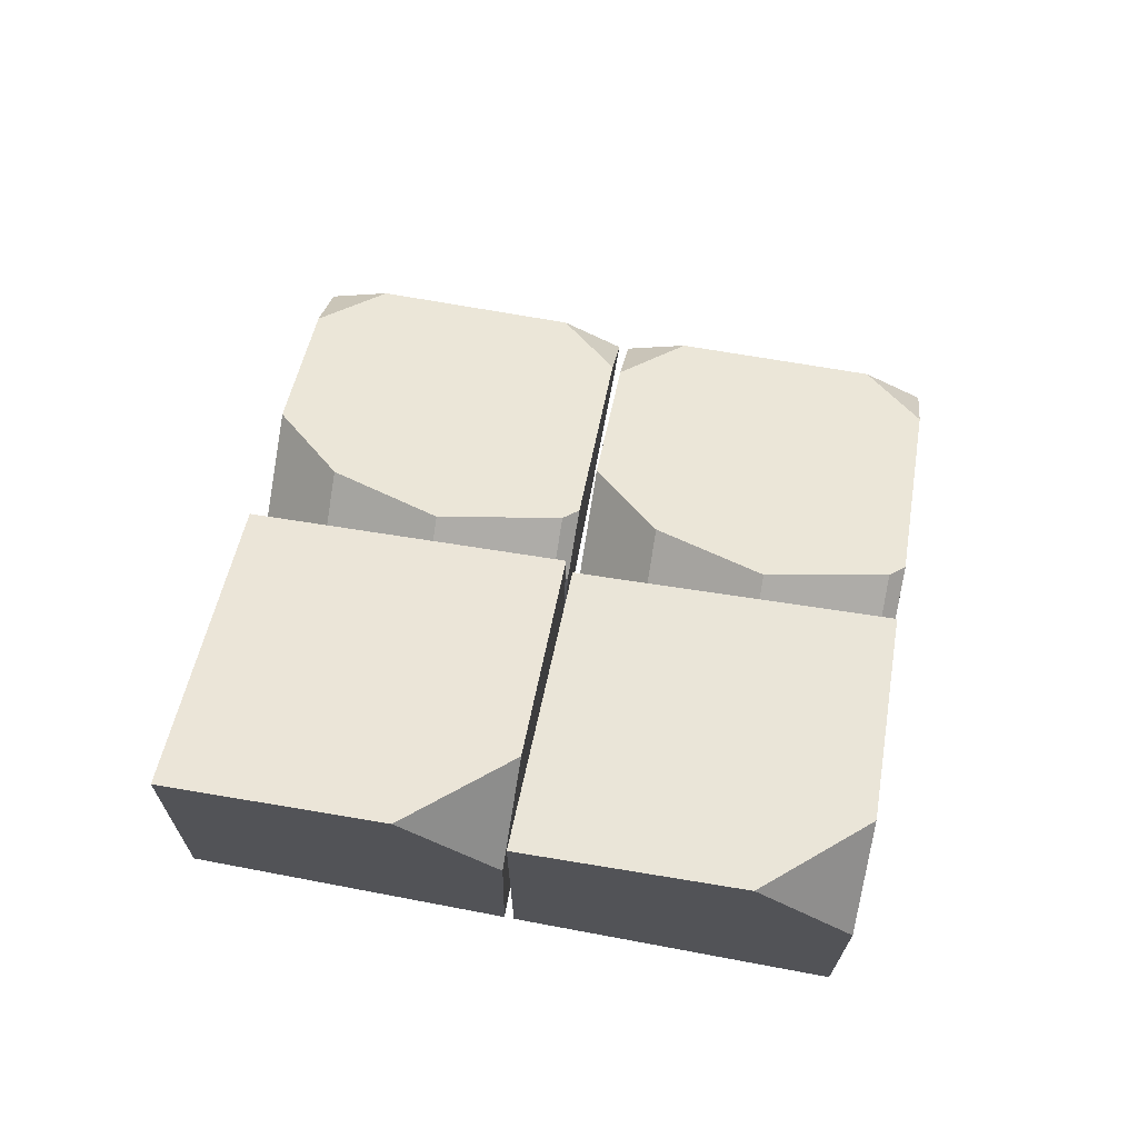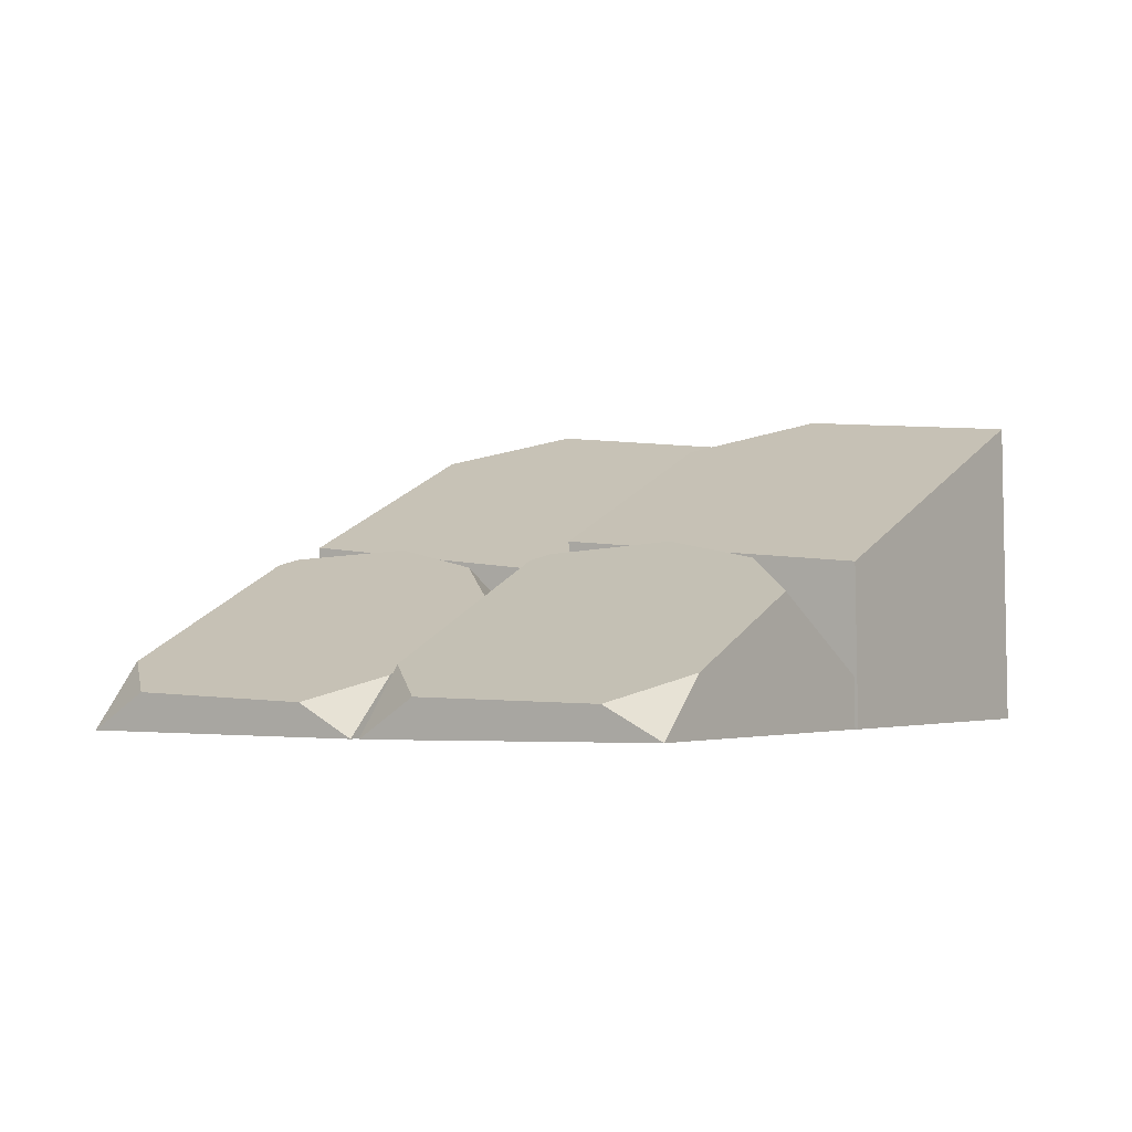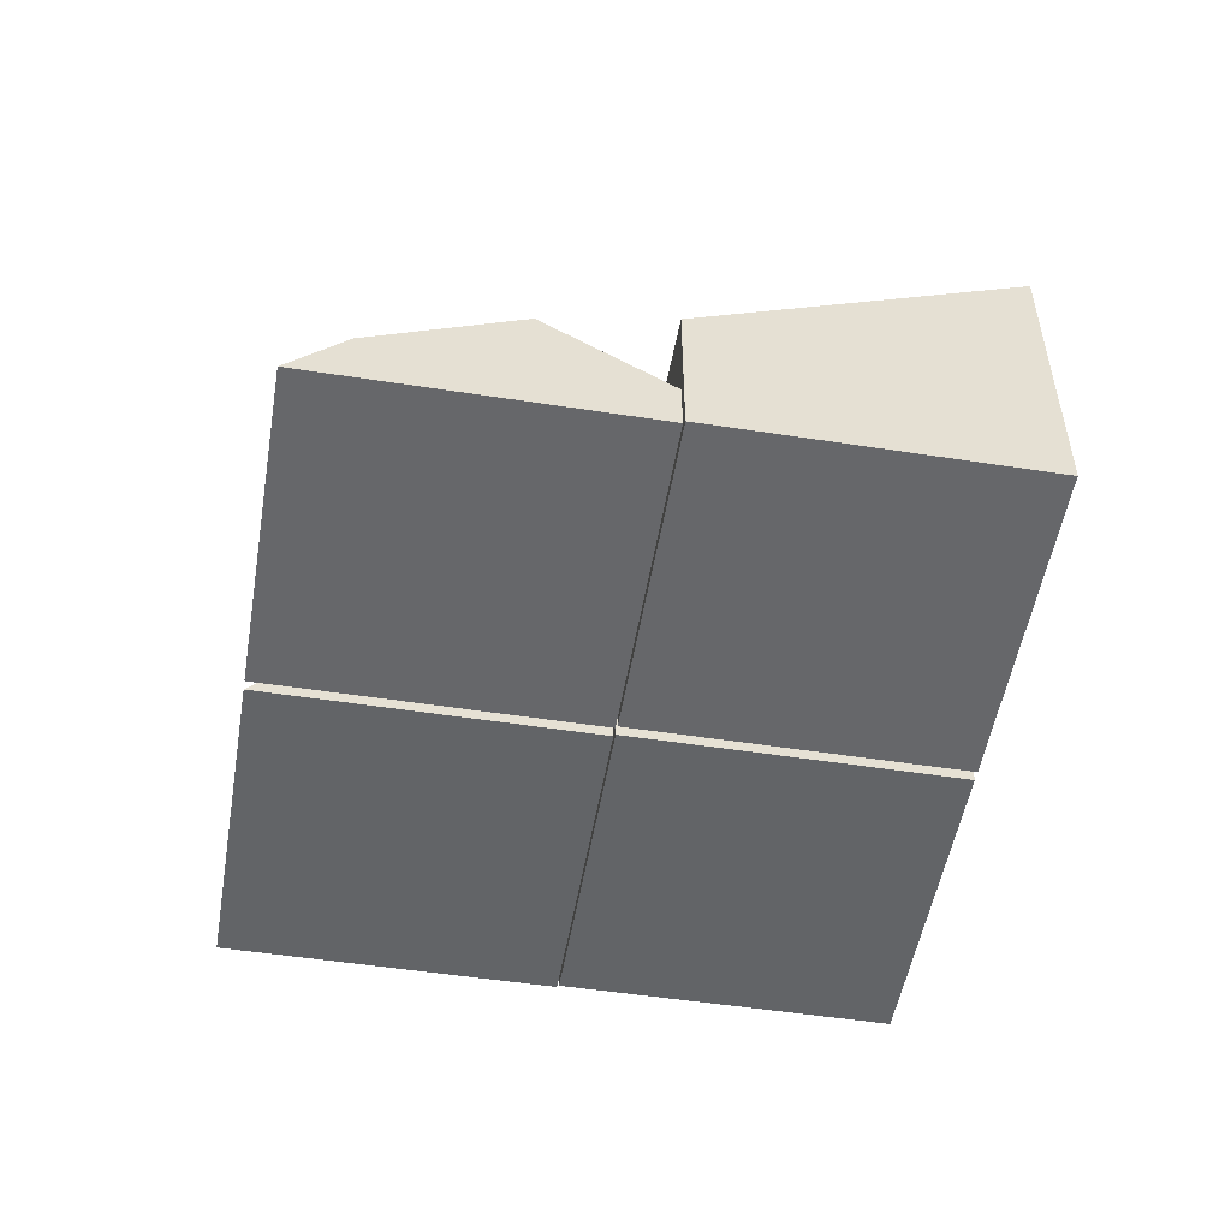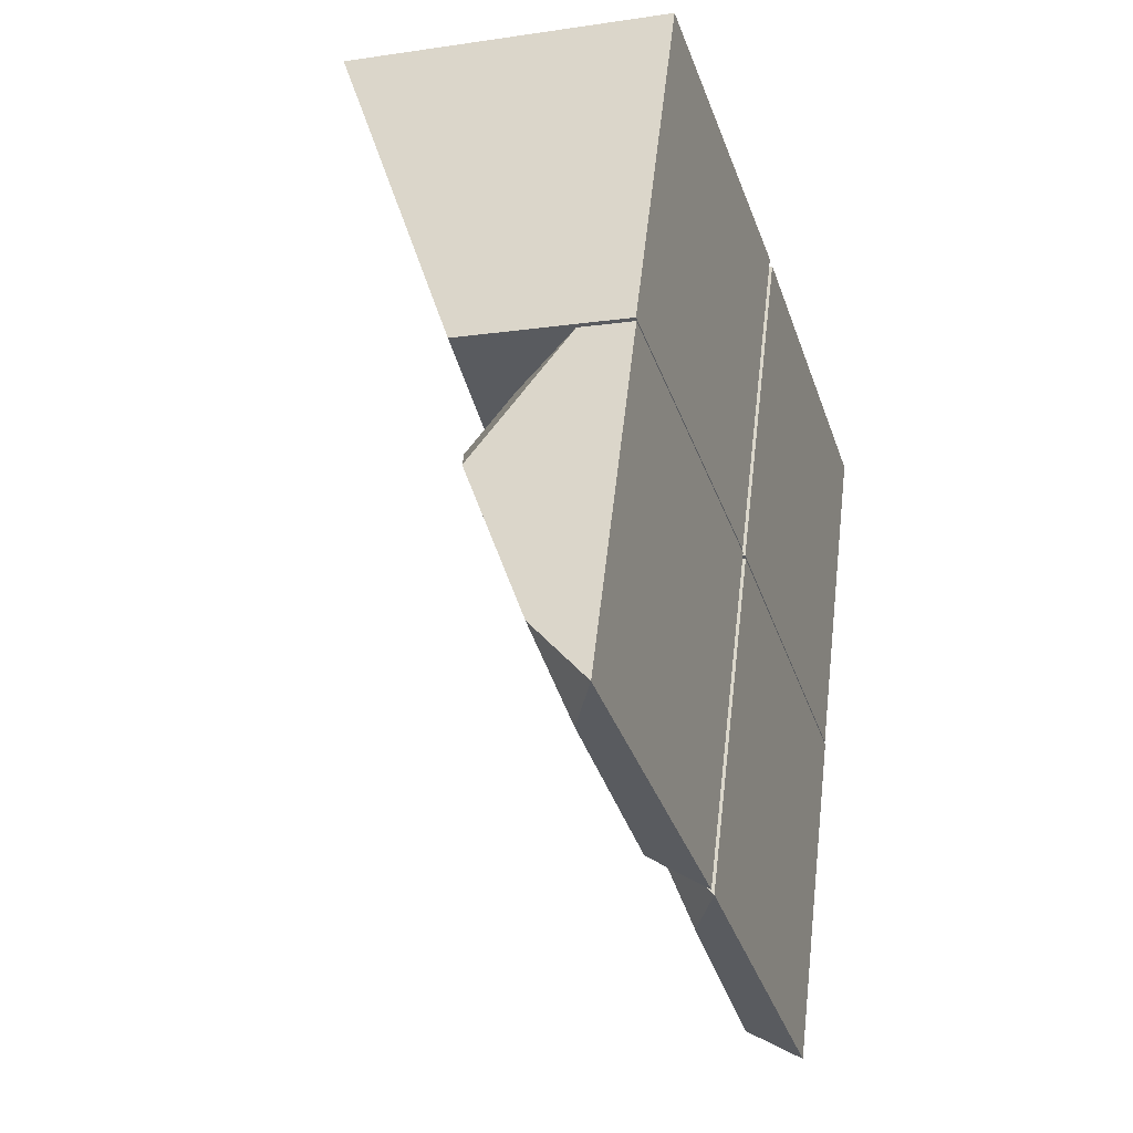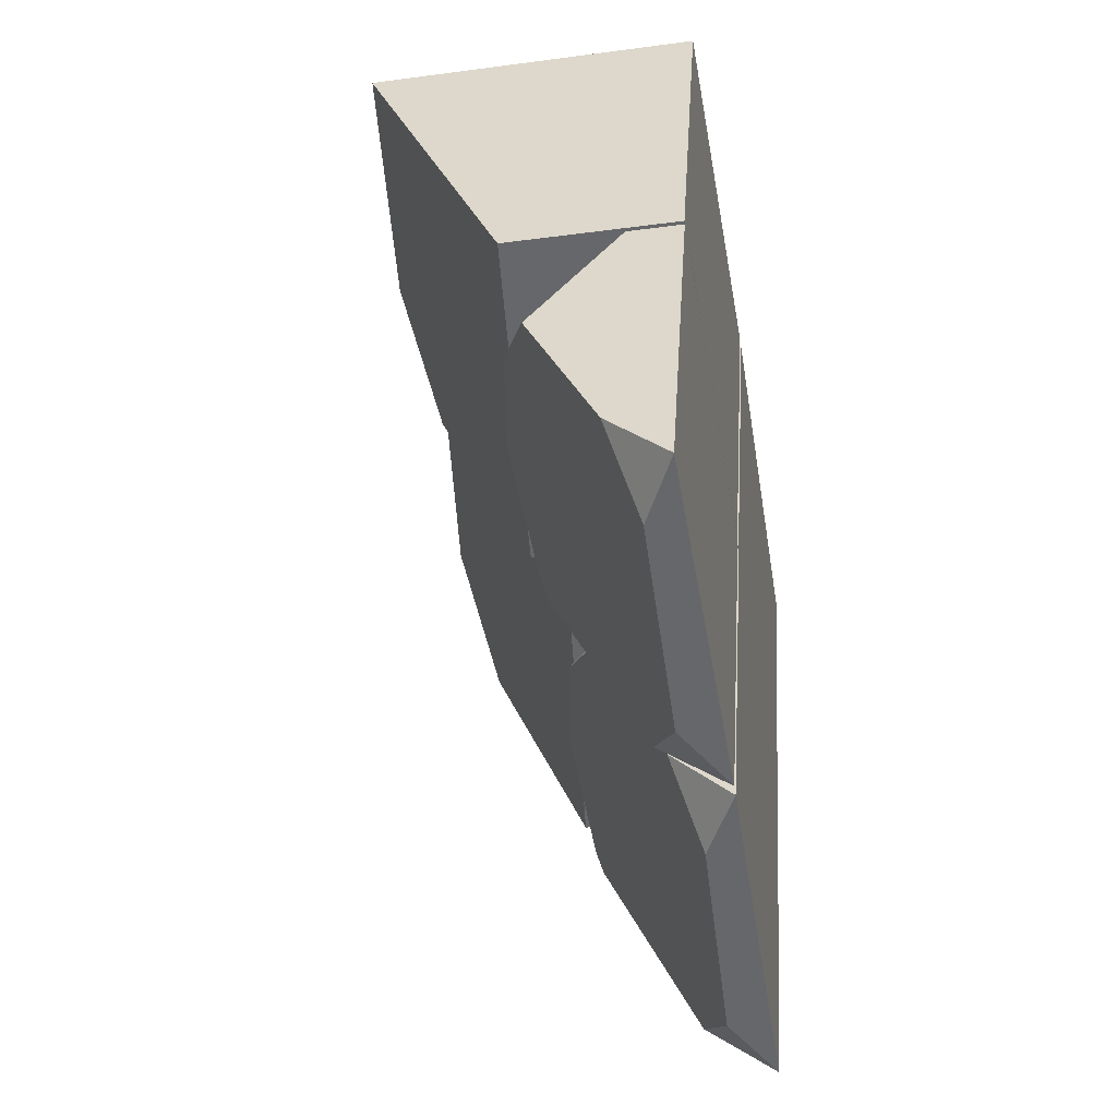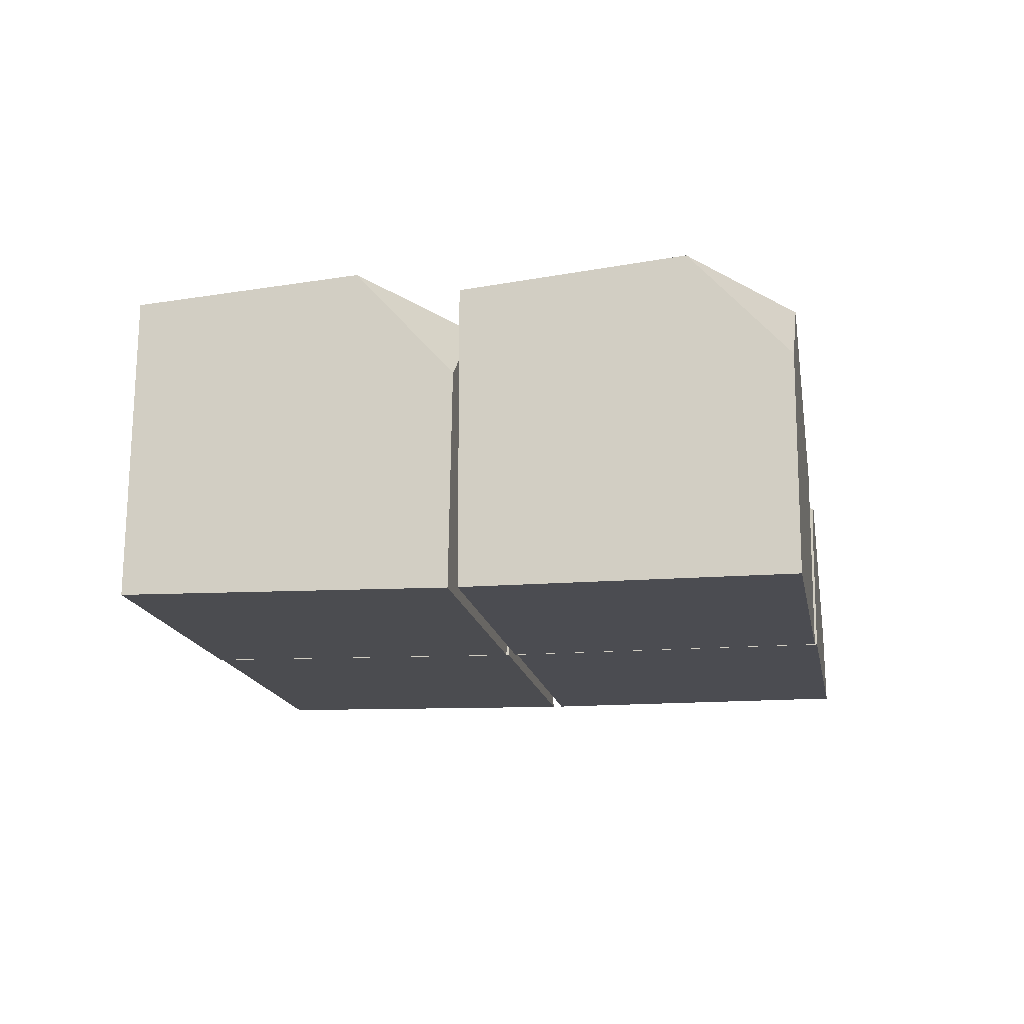
<metadata>
{"format":"obj","ext":"obj","renderer":"f3d","projection":"perspective","resolution":1024,"background":"white","views":[{"elev":70.1,"azim":32.1,"up":"+Y"},{"elev":-1.5,"azim":-123.2,"up":"+Y"},{"elev":-51.1,"azim":-78.1,"up":"+Y"},{"elev":-12.4,"azim":-72.0,"up":"+Z"},{"elev":-31.4,"azim":-80.4,"up":"+Z"},{"elev":-15.3,"azim":31.3,"up":"+Y"}]}
</metadata>
<code>
g Prebatch Mesh (root) (2018 Tile with Moss UV 1-to-1 Upnormal)
v -150.5 96.32 -35.74
v -151 96.99 -35.52
v -150.7 96.79 -36.27
v -152 95 -39.47
v -151.8 95.41 -39.15
v -152.3 95.24 -39.33
v -153.7 95.38 -38.42
v -153.8 95.03 -38.73
v -153.5 95.22 -38.87
v -153.1 95.03 -36.86
v -151.2 95 -37.59
v -151.2 96.15 -37.6
v -153.1 95.99 -36.86
v -151.2 96.15 -37.6
v -150.7 96.79 -36.27
v -151 96.99 -35.52
v -153.1 95.99 -36.86
v -152.3 96.89 -35.01
v -151.2 95 -37.59
v -150.5 95 -35.73
v -150.5 96.32 -35.74
v -150.7 96.79 -36.27
v -151.2 96.15 -37.6
v -152.4 95.03 -35
v -153.1 95.03 -36.86
v -153.1 95.99 -36.86
v -152.3 96.89 -35.01
v -151.2 95 -37.59
v -153.1 95.03 -36.86
v -152.4 95.03 -35
v -150.5 95 -35.73
v -150.5 96.32 -35.74
v -150.5 95 -35.73
v -152.4 95.03 -35
v -152.3 96.89 -35.01
v -151 96.99 -35.52
v -152.3 95.24 -39.33
v -151.8 95.41 -39.15
v -151.3 96.02 -37.96
v -151.4 96.06 -37.85
v -152.1 96.13 -37.43
v -153.5 95.22 -38.87
v -152.8 96.01 -37.37
v -153.4 95.81 -37.58
v -153.7 95.38 -38.42
v -153.8 95.03 -38.73
v -152 95 -39.47
v -152.3 95.24 -39.33
v -153.5 95.22 -38.87
v -152 95 -39.47
v -153.8 95.03 -38.73
v -153.1 95.03 -36.87
v -151.2 95 -37.61
v -151.2 95.78 -37.61
v -151.2 95 -37.61
v -153.1 95.03 -36.87
v -153.1 95.34 -36.87
v -152.7 95.79 -37.04
v -152 96.04 -37.3
v -151.3 95.87 -37.58
v -153.4 95.81 -37.58
v -153.1 95.34 -36.87
v -153.1 95.03 -36.87
v -153.8 95.03 -38.73
v -153.7 95.38 -38.42
v -153.1 95.34 -36.87
v -153.4 95.81 -37.58
v -152.8 96.01 -37.37
v -152.7 95.79 -37.04
v -151.2 95.78 -37.61
v -151.3 95.87 -37.58
v -151.4 96.06 -37.85
v -151.3 96.02 -37.96
v -152 96.04 -37.3
v -152.1 96.13 -37.43
v -151.4 96.06 -37.85
v -151.3 95.87 -37.58
v -152 96.04 -37.3
v -152.7 95.79 -37.04
v -152.8 96.01 -37.37
v -152.1 96.13 -37.43
v -152 95 -39.47
v -151.2 95 -37.61
v -151.2 95.78 -37.61
v -151.3 96.02 -37.96
v -151.8 95.41 -39.15
v -148.6 96.32 -36.48
v -149.2 96.98 -36.26
v -148.8 96.79 -37.01
v -150 95 -40.22
v -149.9 95.41 -39.9
v -150.4 95.23 -40.08
v -151.8 95.35 -39.17
v -151.9 95 -39.49
v -151.6 95.2 -39.63
v -151.2 95 -37.61
v -149.3 95 -38.35
v -149.3 96.15 -38.35
v -151.2 95.96 -37.61
v -149.3 96.15 -38.35
v -148.8 96.79 -37.01
v -149.2 96.98 -36.26
v -151.2 95.96 -37.61
v -150.4 96.85 -35.75
v -149.3 95 -38.35
v -148.6 95 -36.48
v -148.6 96.32 -36.48
v -148.8 96.79 -37.01
v -149.3 96.15 -38.35
v -150.4 95 -35.75
v -151.2 95 -37.61
v -151.2 95.96 -37.61
v -150.4 96.85 -35.75
v -149.3 95 -38.35
v -151.2 95 -37.61
v -150.4 95 -35.75
v -148.6 95 -36.48
v -148.6 96.32 -36.48
v -148.6 95 -36.48
v -150.4 95 -35.75
v -150.4 96.85 -35.75
v -149.2 96.98 -36.26
v -150.4 95.23 -40.08
v -149.9 95.41 -39.9
v -149.4 96.02 -38.71
v -149.5 96.06 -38.6
v -150.2 96.11 -38.17
v -151.6 95.2 -39.63
v -150.9 95.99 -38.12
v -151.4 95.78 -38.33
v -151.8 95.35 -39.17
v -151.9 95 -39.49
v -150 95 -40.22
v -150.4 95.23 -40.08
v -151.6 95.2 -39.63
v -150 95 -40.22
v -151.9 95 -39.49
v -151.2 95 -37.63
v -149.3 95 -38.36
v -149.3 95.78 -38.36
v -149.3 95 -38.36
v -151.2 95 -37.63
v -151.2 95.3 -37.63
v -150.8 95.77 -37.79
v -150.1 96.03 -38.05
v -149.4 95.87 -38.33
v -151.4 95.78 -38.33
v -151.2 95.3 -37.63
v -151.2 95 -37.63
v -151.9 95 -39.49
v -151.8 95.35 -39.17
v -151.2 95.3 -37.63
v -151.4 95.78 -38.33
v -150.9 95.99 -38.12
v -150.8 95.77 -37.79
v -149.3 95.78 -38.36
v -149.4 95.87 -38.33
v -149.5 96.06 -38.6
v -149.4 96.02 -38.71
v -150.1 96.03 -38.05
v -150.2 96.11 -38.17
v -149.5 96.06 -38.6
v -149.4 95.87 -38.33
v -150.1 96.03 -38.05
v -150.8 95.77 -37.79
v -150.9 95.99 -38.12
v -150.2 96.11 -38.17
v -150 95 -40.22
v -149.3 95 -38.36
v -149.3 95.78 -38.36
v -149.4 96.02 -38.71
v -149.9 95.41 -39.9
g Prebatch Mesh (root) (2018 Tile with Moss UV 1-to-1 Upnormal)_0
f 3 2 1
f 6 5 4
f 9 8 7
f 12 11 10
f 13 12 10
f 16 15 14
f 14 17 16
f 17 18 16
f 21 20 19
f 19 22 21
f 19 23 22
f 26 25 24
f 27 26 24
f 30 29 28
f 31 30 28
f 34 33 32
f 32 35 34
f 32 36 35
f 39 38 37
f 37 40 39
f 37 41 40
f 37 42 41
f 42 43 41
f 42 44 43
f 42 45 44
f 48 47 46
f 49 48 46
f 52 51 50
f 53 52 50
f 56 55 54
f 54 57 56
f 54 58 57
f 54 59 58
f 54 60 59
f 63 62 61
f 61 64 63
f 61 65 64
f 68 67 66
f 69 68 66
f 72 71 70
f 73 72 70
f 76 75 74
f 77 76 74
f 80 79 78
f 81 80 78
f 84 83 82
f 82 85 84
f 82 86 85
f 89 88 87
f 92 91 90
f 95 94 93
f 98 97 96
f 99 98 96
f 102 101 100
f 100 103 102
f 103 104 102
f 107 106 105
f 105 108 107
f 105 109 108
f 112 111 110
f 113 112 110
f 116 115 114
f 117 116 114
f 120 119 118
f 118 121 120
f 118 122 121
f 125 124 123
f 123 126 125
f 123 127 126
f 123 128 127
f 128 129 127
f 128 130 129
f 128 131 130
f 134 133 132
f 135 134 132
f 138 137 136
f 139 138 136
f 142 141 140
f 140 143 142
f 140 144 143
f 140 145 144
f 140 146 145
f 149 148 147
f 147 150 149
f 147 151 150
f 154 153 152
f 155 154 152
f 158 157 156
f 159 158 156
f 162 161 160
f 163 162 160
f 166 165 164
f 167 166 164
f 170 169 168
f 168 171 170
f 168 172 171

</code>
